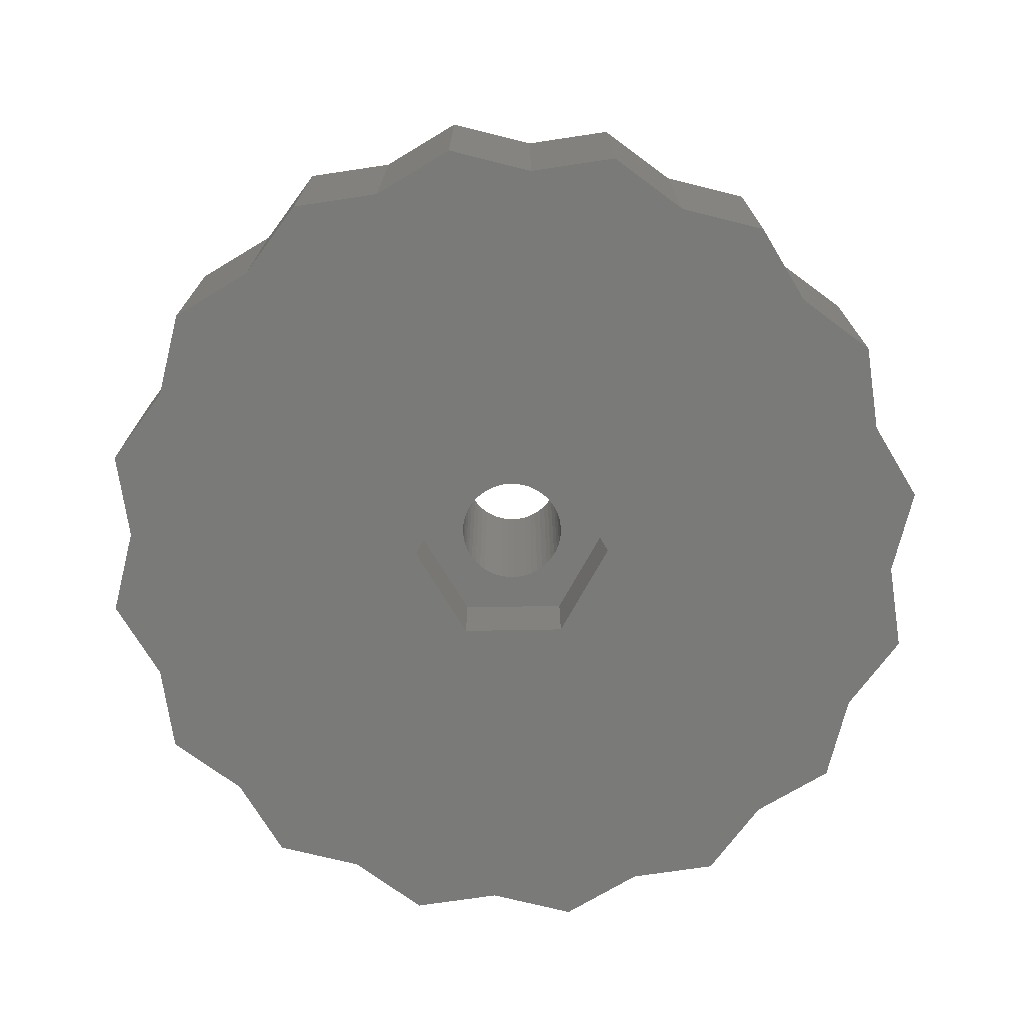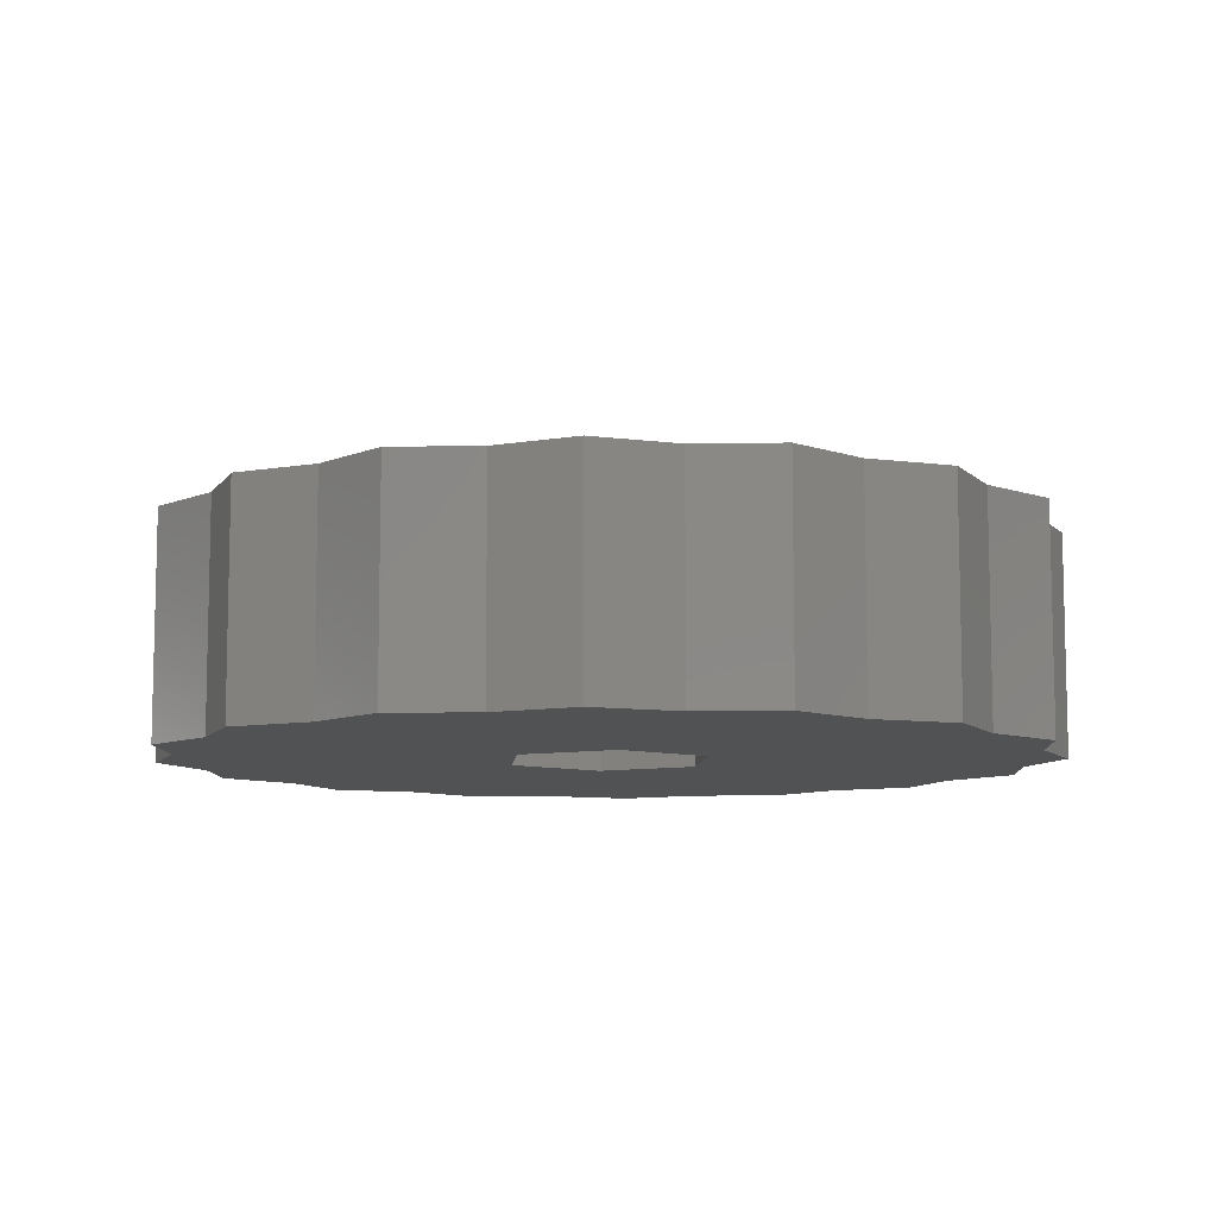
<metadata>
{"format":"stl","ext":"stl","renderer":"f3d","projection":"perspective","resolution":1024,"background":"white","views":[{"elev":-72.9,"azim":-59.0,"up":"+Z"},{"elev":-9.0,"azim":-154.9,"up":"+Z"}]}
</metadata>
<code>
# stl→obj: 376 verts, 752 faces
v 3.472 0.4387 1.5
v 3.39 0.8704 -1
v 3.39 0.8704 1.5
v 3.472 0.4387 -1
v 3.5 0 1.5
v 3.5 0 -1
v -1.082 -3.329 -1
v -0.6558 -3.438 1.5
v -1.082 -3.329 1.5
v -0.6558 -3.438 -1
v 1.082 -3.329 -1
v 1.49 -3.167 1.5
v 1.082 -3.329 1.5
v 1.49 -3.167 -1
v 3.067 1.686 1.5
v 2.832 2.057 -1
v 2.832 2.057 1.5
v 3.067 1.686 -1
v 2.231 2.697 -1
v 1.875 2.955 1.5
v 2.231 2.697 1.5
v 1.875 2.955 -1
v 0.6558 -3.438 -1
v 0.6558 -3.438 1.5
v 3.254 -1.288 1.5
v 3.39 -0.8704 -1
v 3.39 -0.8704 1.5
v 3.254 -1.288 -1
v 1.49 3.167 -1
v 1.082 3.329 1.5
v 1.49 3.167 1.5
v 1.082 3.329 -1
v 2.832 -2.057 1.5
v 3.067 -1.686 -1
v 3.067 -1.686 1.5
v 2.832 -2.057 -1
v 2.551 -2.396 1.5
v 2.551 -2.396 -1
v 0.2198 3.493 -1
v -0.2198 3.493 1.5
v 0.2198 3.493 1.5
v -0.2198 3.493 -1
v 3.254 1.288 1.5
v 3.254 1.288 -1
v 0.2198 -3.493 -1
v 0.2198 -3.493 1.5
v -0.2198 -3.493 1.5
v -0.2198 -3.493 -1
v -2.551 -2.396 -1
v -2.832 -2.057 1.5
v -2.832 -2.057 -1
v -2.551 -2.396 1.5
v -2.231 2.697 -1
v -2.551 2.396 1.5
v -2.231 2.697 1.5
v -2.551 2.396 -1
v -2.231 -2.697 -1
v -1.875 -2.955 1.5
v -2.231 -2.697 1.5
v -1.875 -2.955 -1
v 1.875 -2.955 1.5
v 1.875 -2.955 -1
v 0.6558 3.438 1.5
v 0.6558 3.438 -1
v -3.067 1.686 -1
v -2.832 2.057 1.5
v -2.832 2.057 -1
v -3.067 1.686 1.5
v -0.6558 3.438 1.5
v -0.6558 3.438 -1
v 3.472 -0.4387 1.5
v 3.472 -0.4387 -1
v -1.082 3.329 -1
v -1.49 3.167 1.5
v -1.082 3.329 1.5
v -1.49 3.167 -1
v -3.39 -0.8704 -1
v -3.472 -0.4387 1.5
v -3.472 -0.4387 -1
v -3.39 -0.8704 1.5
v -3.067 -1.686 -1
v -3.254 -1.288 1.5
v -3.254 -1.288 -1
v -3.067 -1.686 1.5
v -3.39 0.8704 -1
v -3.254 1.288 1.5
v -3.254 1.288 -1
v -3.39 0.8704 1.5
v 2.551 2.396 -1
v 2.551 2.396 1.5
v -3.5 0 1.5
v -3.5 0 -1
v -1.875 2.955 1.5
v -1.875 2.955 -1
v -3.472 0.4387 1.5
v -3.472 0.4387 -1
v -1.49 -3.167 -1
v -1.49 -3.167 1.5
v 2.231 -2.697 1.5
v 2.231 -2.697 -1
v 2.5 0 1.5
v 2.48 0.3133 1.5
v 2.421 0.6217 1.5
v 2.48 -0.3133 1.5
v 2.324 0.9203 1.5
v 2.191 1.204 1.5
v 2.421 -0.6217 1.5
v 2.023 1.469 1.5
v 2.324 -0.9203 1.5
v 1.822 1.711 1.5
v 1.594 1.926 1.5
v 1.34 2.111 1.5
v 1.064 2.262 1.5
v 0.7725 2.378 1.5
v 0.4685 2.456 1.5
v 0.157 2.495 1.5
v -0.157 2.495 1.5
v -0.4685 2.456 1.5
v -0.7725 2.378 1.5
v -1.064 2.262 1.5
v -1.34 2.111 1.5
v -1.594 1.926 1.5
v -1.822 1.711 1.5
v -2.023 1.469 1.5
v -2.191 1.204 1.5
v -2.324 0.9203 1.5
v 2.191 -1.204 1.5
v 2.023 -1.469 1.5
v 1.822 -1.711 1.5
v 1.594 -1.926 1.5
v 1.34 -2.111 1.5
v 1.064 -2.262 1.5
v 0.7725 -2.378 1.5
v 0.4685 -2.456 1.5
v 0.157 -2.495 1.5
v -0.157 -2.495 1.5
v -0.4685 -2.456 1.5
v -0.7725 -2.378 1.5
v -1.064 -2.262 1.5
v -1.34 -2.111 1.5
v -1.594 -1.926 1.5
v -1.822 -1.711 1.5
v -2.023 -1.469 1.5
v -2.191 -1.204 1.5
v -2.324 -0.9203 1.5
v -2.421 -0.6217 1.5
v -2.48 -0.3133 1.5
v -2.5 0 1.5
v -2.421 0.6217 1.5
v -2.48 0.3133 1.5
v 1.405 -7.367 -2
v 2.318 -7.133 -1
v 1.405 -7.367 -1
v 2.318 -7.133 -2
v 7.441 0.94 -1
v 7.264 1.865 -2
v 7.264 1.865 -1
v 7.441 0.94 -2
v 7.5 0 -1
v 7.5 0 -2
v 6.973 2.761 -2
v 6.973 2.761 -1
v -7.264 -1.865 -2
v -7.441 -0.94 -1
v -7.441 -0.94 -2
v -7.264 -1.865 -1
v -3.193 6.786 -2
v -4.019 6.332 -1
v -3.193 6.786 -1
v -4.019 6.332 -2
v 3.193 6.786 -2
v 2.318 7.133 -1
v 3.193 6.786 -1
v 2.318 7.133 -2
v -2.318 -7.133 -2
v -1.405 -7.367 -1
v -2.318 -7.133 -1
v -1.405 -7.367 -2
v -7.264 1.865 -2
v -6.973 2.761 -1
v -6.973 2.761 -2
v -7.264 1.865 -1
v -0.4709 -7.485 -1
v -0.4709 -7.485 -2
v 0.4709 -7.485 -2
v 0.4709 -7.485 -1
v -4.019 -6.332 -2
v -3.193 -6.786 -1
v -4.019 -6.332 -1
v -3.193 -6.786 -2
v 6.572 3.613 -2
v 6.572 3.613 -1
v -0.4709 7.485 -2
v -1.405 7.367 -1
v -0.4709 7.485 -1
v -1.405 7.367 -2
v 7.441 -0.94 -1
v 7.264 -1.865 -1
v 6.068 4.408 -1
v 5.467 5.134 -1
v 6.973 -2.761 -1
v 4.781 5.779 -1
v 4.019 6.332 -1
v 6.572 -3.613 -1
v 1.405 7.367 -1
v 0.4709 7.485 -1
v -2.318 7.133 -1
v -4.781 5.779 -1
v -5.467 5.134 -1
v -6.068 4.408 -1
v -6.572 3.613 -1
v 6.068 -4.408 -1
v 5.467 -5.134 -1
v 4.781 -5.779 -1
v 4.019 -6.332 -1
v 3.193 -6.786 -1
v -4.781 -5.779 -1
v -5.467 -5.134 -1
v -6.068 -4.408 -1
v -6.572 -3.613 -1
v -6.973 -2.761 -1
v -7.441 0.94 -1
v -7.5 0 -1
v -7.5 0 -2
v -7.441 0.94 -2
v 4.781 5.779 -2
v 4.019 6.332 -2
v -2.318 7.133 -2
v 6.068 4.408 -2
v -4.781 5.779 -2
v -5.467 5.134 -2
v 6.572 -3.613 -2
v 6.068 -4.408 -2
v 3.193 -6.786 -2
v -6.572 -3.613 -2
v -6.973 -2.761 -2
v 5.467 5.134 -2
v 7.441 -0.94 -2
v 0.4709 7.485 -2
v 1.405 7.367 -2
v 6.973 -2.761 -2
v 7.264 -1.865 -2
v -5.467 -5.134 -2
v -6.068 -4.408 -2
v 4.019 -6.332 -2
v -6.572 3.613 -2
v 4.781 -5.779 -2
v 5.467 -5.134 -2
v -6.068 4.408 -2
v -4.781 -5.779 -2
v 0.7725 -2.378 -8.5
v 0.4685 -2.456 -8.5
v 2.48 0.3133 -8.5
v 2.421 0.6217 -8.5
v 2.5 0 -8.5
v 2.324 0.9203 -8.5
v 0.7725 2.378 -8.5
v 1.064 2.262 -8.5
v -2.324 0.9203 -8.5
v -2.421 0.6217 -8.5
v -2.023 -1.469 -8.5
v -1.822 -1.711 -8.5
v 2.48 -0.3133 -8.5
v 2.191 1.204 -8.5
v -0.4685 2.456 -8.5
v -0.157 2.495 -8.5
v 0.157 2.495 -8.5
v 0.4685 2.456 -8.5
v 1.594 -1.926 -8.5
v 1.34 -2.111 -8.5
v -1.34 -2.111 -8.5
v -1.594 -1.926 -8.5
v -1.822 1.711 -8.5
v -1.594 1.926 -8.5
v 2.421 -0.6217 -8.5
v 1.064 -2.262 -8.5
v 1.822 -1.711 -8.5
v 1.34 2.111 -8.5
v 1.594 1.926 -8.5
v -1.064 2.262 -8.5
v -0.7725 2.378 -8.5
v 2.023 1.469 -8.5
v -0.4685 -2.456 -8.5
v -0.7725 -2.378 -8.5
v -1.34 2.111 -8.5
v 0.157 -2.495 -8.5
v 1.822 1.711 -8.5
v 2.023 -1.469 -8.5
v -2.421 -0.6217 -8.5
v -2.324 -0.9203 -8.5
v 2.324 -0.9203 -8.5
v -1.064 -2.262 -8.5
v 2.191 -1.204 -8.5
v -2.5 0 -8.5
v -2.48 -0.3133 -8.5
v -0.157 -2.495 -8.5
v -2.191 -1.204 -8.5
v -2.48 0.3133 -8.5
v -2.023 1.469 -8.5
v -2.191 1.204 -8.5
v -14.14 -14.14 -12
v -15.66 -10.47 -2
v -15.66 -10.47 -12
v -14.14 -14.14 -2
v -18.48 -3.675 -12
v -20 0 -2
v -20 0 -12
v -18.48 -3.675 -2
v 3.675 18.48 -12
v 0 20 -2
v 3.675 18.48 -2
v 0 20 -12
v 14.14 14.14 -12
v 10.47 15.66 -2
v 14.14 14.14 -2
v 10.47 15.66 -12
v 15.66 10.47 -2
v 15.66 10.47 -12
v 20 0 -2
v 18.48 3.675 -12
v 18.48 3.675 -2
v 20 0 -12
v 14.14 -14.14 -2
v 15.66 -10.47 -12
v 15.66 -10.47 -2
v 14.14 -14.14 -12
v 18.48 -3.675 -2
v 18.48 -3.675 -12
v -10.47 -15.66 -2
v -10.47 -15.66 -12
v -3.675 -18.48 -12
v 0 -20 -2
v -3.675 -18.48 -2
v 0 -20 -12
v -18.48 3.675 -2
v -18.48 3.675 -12
v -15.66 10.47 -12
v -14.14 14.14 -2
v -14.14 14.14 -12
v -15.66 10.47 -2
v 10.47 -15.66 -12
v 10.47 -15.66 -2
v 3.675 -18.48 -2
v 3.675 -18.48 -12
v 18.48 7.654 -2
v 7.654 18.48 -2
v 18.48 -7.654 -2
v -3.675 18.48 -2
v -10.47 15.66 -2
v -7.654 18.48 -2
v 7.654 -18.48 -2
v -7.654 -18.48 -2
v -18.48 7.654 -2
v -18.48 -7.654 -2
v -3.675 18.48 -12
v -10.47 15.66 -12
v 18.48 -7.654 -12
v 4.75 0 -12
v 18.48 7.654 -12
v 2.375 -4.114 -12
v 2.375 4.114 -12
v 7.654 -18.48 -12
v -2.375 -4.114 -12
v -7.654 -18.48 -12
v 7.654 18.48 -12
v -2.375 4.114 -12
v -4.75 0 -12
v -7.654 18.48 -12
v -18.48 -7.654 -12
v -18.48 7.654 -12
v -2.375 -4.114 -8.5
v 2.375 -4.114 -8.5
v 4.75 0 -8.5
v 2.375 4.114 -8.5
v -2.375 4.114 -8.5
v -4.75 0 -8.5
f 1 2 3
f 2 1 4
f 5 4 1
f 4 5 6
f 7 8 9
f 8 7 10
f 11 12 13
f 12 11 14
f 15 16 17
f 16 15 18
f 19 20 21
f 20 19 22
f 23 13 24
f 13 23 11
f 25 26 27
f 26 25 28
f 29 30 31
f 30 29 32
f 33 34 35
f 34 33 36
f 37 36 33
f 36 37 38
f 39 40 41
f 40 39 42
f 43 18 15
f 18 43 44
f 45 24 46
f 24 45 23
f 10 47 8
f 47 10 48
f 49 50 51
f 50 49 52
f 53 54 55
f 54 53 56
f 57 58 59
f 58 57 60
f 49 59 52
f 59 49 57
f 14 61 12
f 61 14 62
f 32 63 30
f 63 32 64
f 65 66 67
f 66 65 68
f 42 69 40
f 69 42 70
f 71 6 5
f 6 71 72
f 73 74 75
f 74 73 76
f 77 78 79
f 78 77 80
f 27 72 71
f 72 27 26
f 81 82 83
f 82 81 84
f 85 86 87
f 86 85 88
f 70 75 69
f 75 70 73
f 48 46 47
f 46 48 45
f 51 84 81
f 84 51 50
f 35 28 25
f 28 35 34
f 89 21 90
f 21 89 19
f 22 31 20
f 31 22 29
f 3 44 43
f 44 3 2
f 17 89 90
f 89 17 16
f 79 91 92
f 91 79 78
f 83 80 77
f 80 83 82
f 76 93 74
f 93 76 94
f 92 95 96
f 95 92 91
f 97 9 98
f 9 97 7
f 62 99 61
f 99 62 100
f 64 41 63
f 41 64 39
f 67 54 56
f 54 67 66
f 96 88 85
f 88 96 95
f 100 37 99
f 37 100 38
f 94 55 93
f 55 94 53
f 60 98 58
f 98 60 97
f 87 68 65
f 68 87 86
f 101 5 1
f 102 1 3
f 5 101 71
f 103 3 43
f 104 71 101
f 105 43 15
f 71 104 27
f 106 15 17
f 107 27 104
f 108 17 90
f 27 107 25
f 109 25 107
f 1 102 101
f 3 103 102
f 43 105 103
f 110 90 21
f 15 106 105
f 17 108 106
f 111 21 20
f 90 110 108
f 21 111 110
f 112 20 31
f 20 112 111
f 113 31 30
f 31 113 112
f 30 114 113
f 63 114 30
f 63 115 114
f 41 115 63
f 41 116 115
f 41 117 116
f 40 117 41
f 40 118 117
f 69 118 40
f 69 119 118
f 75 119 69
f 119 75 120
f 74 120 75
f 120 74 121
f 93 121 74
f 121 93 122
f 55 122 93
f 122 55 123
f 54 123 55
f 123 54 124
f 66 124 54
f 124 66 125
f 68 125 66
f 86 126 68
f 125 68 126
f 25 109 35
f 127 35 109
f 35 127 33
f 128 33 127
f 33 128 37
f 129 37 128
f 37 129 99
f 130 99 129
f 99 130 61
f 131 61 130
f 61 131 12
f 132 12 131
f 12 132 13
f 133 13 132
f 133 24 13
f 134 24 133
f 134 46 24
f 135 46 134
f 136 46 135
f 136 47 46
f 137 47 136
f 137 8 47
f 138 8 137
f 9 138 139
f 138 9 8
f 98 139 140
f 139 98 9
f 58 140 141
f 59 141 142
f 140 58 98
f 52 142 143
f 50 143 144
f 141 59 58
f 84 144 145
f 82 145 146
f 80 146 147
f 142 52 59
f 78 147 148
f 126 86 149
f 88 149 86
f 143 50 52
f 149 88 150
f 144 84 50
f 95 150 88
f 145 82 84
f 150 95 148
f 146 80 82
f 91 148 95
f 147 78 80
f 148 91 78
f 151 152 153
f 152 151 154
f 155 156 157
f 156 155 158
f 159 158 155
f 158 159 160
f 157 161 162
f 161 157 156
f 163 164 165
f 164 163 166
f 167 168 169
f 168 167 170
f 171 172 173
f 172 171 174
f 175 176 177
f 176 175 178
f 179 180 181
f 180 179 182
f 178 183 176
f 183 178 184
f 185 153 186
f 153 185 151
f 187 188 189
f 188 187 190
f 162 191 192
f 191 162 161
f 193 194 195
f 194 193 196
f 6 159 155
f 4 155 157
f 159 6 197
f 2 157 162
f 72 197 6
f 44 162 192
f 197 72 198
f 18 192 199
f 26 198 72
f 16 199 200
f 198 26 201
f 89 200 202
f 28 201 26
f 19 202 203
f 201 28 204
f 34 204 28
f 155 4 6
f 157 2 4
f 162 44 2
f 22 203 173
f 192 18 44
f 199 16 18
f 200 89 16
f 29 173 172
f 202 19 89
f 203 22 19
f 173 29 22
f 32 172 205
f 172 32 29
f 205 64 32
f 206 64 205
f 206 39 64
f 206 42 39
f 195 42 206
f 195 70 42
f 194 70 195
f 70 194 73
f 207 73 194
f 73 207 76
f 169 76 207
f 76 169 94
f 168 94 169
f 94 168 53
f 208 53 168
f 53 208 56
f 209 56 208
f 56 209 67
f 210 67 209
f 67 210 65
f 211 65 210
f 204 34 212
f 36 212 34
f 212 36 213
f 38 213 36
f 213 38 214
f 100 214 38
f 214 100 215
f 62 215 100
f 215 62 216
f 14 216 62
f 216 14 152
f 11 152 14
f 152 11 153
f 23 153 11
f 23 186 153
f 45 186 23
f 48 186 45
f 48 183 186
f 10 183 48
f 176 10 7
f 10 176 183
f 177 7 97
f 188 97 60
f 189 60 57
f 7 177 176
f 217 57 49
f 218 49 51
f 219 51 81
f 97 188 177
f 220 81 83
f 221 83 77
f 166 77 79
f 164 79 92
f 65 211 87
f 60 189 188
f 180 87 211
f 57 217 189
f 87 180 85
f 49 218 217
f 182 85 180
f 51 219 218
f 85 182 96
f 81 220 219
f 222 96 182
f 83 221 220
f 96 222 92
f 77 166 221
f 223 92 222
f 79 164 166
f 92 223 164
f 224 222 225
f 222 224 223
f 226 203 202
f 203 226 227
f 228 169 207
f 169 228 167
f 192 229 199
f 229 192 191
f 230 209 208
f 209 230 231
f 212 232 204
f 232 212 233
f 196 207 194
f 207 196 228
f 154 216 152
f 216 154 234
f 235 221 236
f 221 235 220
f 170 208 168
f 208 170 230
f 199 237 200
f 237 199 229
f 227 173 203
f 173 227 171
f 197 160 159
f 160 197 238
f 190 177 188
f 177 190 175
f 237 202 200
f 202 237 226
f 239 195 206
f 195 239 193
f 240 206 205
f 206 240 239
f 204 241 201
f 241 204 232
f 201 242 198
f 242 201 241
f 198 238 197
f 238 198 242
f 243 219 244
f 219 243 218
f 234 215 216
f 215 234 245
f 181 211 246
f 211 181 180
f 247 213 214
f 213 247 248
f 245 214 215
f 214 245 247
f 236 166 163
f 166 236 221
f 174 205 172
f 205 174 240
f 225 182 179
f 182 225 222
f 246 210 249
f 210 246 211
f 250 189 217
f 189 250 187
f 213 233 212
f 233 213 248
f 243 217 218
f 217 243 250
f 249 209 231
f 209 249 210
f 184 186 183
f 186 184 185
f 244 220 235
f 220 244 219
f 165 223 224
f 223 165 164
f 251 134 133
f 134 251 252
f 253 103 254
f 103 253 102
f 255 102 253
f 102 255 101
f 254 105 256
f 105 254 103
f 257 113 114
f 113 257 258
f 149 259 126
f 259 149 260
f 142 261 143
f 261 142 262
f 263 101 255
f 101 263 104
f 256 106 264
f 106 256 105
f 265 117 118
f 117 265 266
f 267 115 116
f 115 267 268
f 269 131 130
f 131 269 270
f 271 141 140
f 141 271 272
f 273 122 123
f 122 273 274
f 275 104 263
f 104 275 107
f 276 133 132
f 133 276 251
f 266 116 117
f 116 266 267
f 277 130 129
f 130 277 269
f 278 111 112
f 111 278 279
f 280 119 120
f 119 280 281
f 264 108 282
f 108 264 106
f 281 118 119
f 118 281 265
f 258 112 113
f 112 258 278
f 283 138 137
f 138 283 284
f 274 121 122
f 121 274 285
f 252 135 134
f 135 252 286
f 279 110 111
f 110 279 287
f 277 128 288
f 128 277 129
f 145 289 146
f 289 145 290
f 282 110 287
f 110 282 108
f 291 107 275
f 107 291 109
f 284 139 138
f 139 284 292
f 288 127 293
f 127 288 128
f 292 140 139
f 140 292 271
f 293 109 291
f 109 293 127
f 272 142 141
f 142 272 262
f 147 294 148
f 294 147 295
f 296 137 136
f 137 296 283
f 144 290 145
f 290 144 297
f 146 295 147
f 295 146 289
f 268 114 115
f 114 268 257
f 143 297 144
f 297 143 261
f 148 298 150
f 298 148 294
f 285 120 121
f 120 285 280
f 286 136 135
f 136 286 296
f 125 299 124
f 299 125 300
f 150 260 149
f 260 150 298
f 270 132 131
f 132 270 276
f 126 300 125
f 300 126 259
f 124 273 123
f 273 124 299
f 301 302 303
f 302 301 304
f 305 306 307
f 306 305 308
f 309 310 311
f 310 309 312
f 313 314 315
f 314 313 316
f 317 313 315
f 313 317 318
f 319 320 321
f 320 319 322
f 323 324 325
f 324 323 326
f 327 322 319
f 322 327 328
f 301 329 304
f 329 301 330
f 331 332 333
f 332 331 334
f 307 335 336
f 335 307 306
f 337 338 339
f 338 337 340
f 341 323 342
f 323 341 326
f 334 343 332
f 343 334 344
f 335 306 308
f 317 321 345
f 160 321 158
f 321 317 161
f 321 160 327
f 314 317 315
f 238 327 160
f 317 314 237
f 242 327 238
f 311 314 346
f 241 327 242
f 327 325 347
f 325 327 241
f 321 156 158
f 321 161 156
f 317 191 161
f 317 229 191
f 317 237 229
f 314 226 237
f 314 227 226
f 314 311 171
f 314 171 227
f 311 174 171
f 311 240 174
f 311 239 240
f 348 311 310
f 311 348 239
f 239 348 193
f 193 348 196
f 196 348 228
f 228 348 167
f 349 167 348
f 167 349 170
f 170 349 230
f 230 349 231
f 340 231 349
f 231 340 249
f 249 340 246
f 335 181 340
f 246 340 181
f 349 348 350
f 319 321 327
f 232 325 241
f 233 325 232
f 248 325 233
f 342 325 248
f 325 342 323
f 247 342 248
f 245 342 247
f 234 342 245
f 343 342 234
f 342 343 351
f 154 343 234
f 151 343 154
f 185 343 151
f 333 343 185
f 333 185 184
f 333 184 178
f 333 178 175
f 333 175 190
f 343 333 332
f 329 190 187
f 329 187 250
f 329 250 243
f 302 243 244
f 302 244 235
f 302 235 236
f 308 236 163
f 190 329 333
f 308 163 165
f 308 165 224
f 181 335 179
f 179 335 225
f 333 329 352
f 340 349 338
f 225 335 224
f 243 302 329
f 329 302 304
f 335 340 353
f 308 224 335
f 236 308 302
f 302 308 354
f 312 348 310
f 348 312 355
f 356 338 349
f 338 356 339
f 305 307 336
f 324 328 357
f 328 358 320
f 328 324 358
f 318 320 358
f 341 324 326
f 320 318 359
f 324 341 360
f 361 318 358
f 344 341 362
f 316 318 361
f 318 316 313
f 341 344 360
f 324 360 358
f 331 344 334
f 344 331 360
f 360 331 363
f 330 363 331
f 330 331 364
f 322 328 320
f 309 316 361
f 316 309 365
f 355 309 361
f 355 361 366
f 309 355 312
f 337 366 367
f 303 363 330
f 363 303 367
f 366 356 355
f 355 356 368
f 303 330 301
f 305 367 303
f 366 337 356
f 356 337 339
f 305 303 369
f 336 367 305
f 367 336 337
f 337 336 370
f 364 329 330
f 329 364 352
f 303 354 369
f 354 303 302
f 355 350 348
f 350 355 368
f 365 311 346
f 311 365 309
f 314 365 346
f 365 314 316
f 345 318 317
f 318 345 359
f 347 328 327
f 328 347 357
f 321 359 345
f 359 321 320
f 364 333 352
f 333 364 331
f 344 351 343
f 351 344 362
f 369 308 305
f 308 369 354
f 336 353 370
f 353 336 335
f 325 357 347
f 357 325 324
f 351 341 342
f 341 351 362
f 356 350 368
f 350 356 349
f 370 340 337
f 340 370 353
f 360 371 372
f 371 360 363
f 360 373 358
f 373 360 372
f 366 374 375
f 374 366 361
f 358 374 361
f 374 358 373
f 376 366 375
f 366 376 367
f 371 367 376
f 367 371 363
f 373 263 255
f 373 275 263
f 293 373 372
f 373 291 275
f 373 293 291
f 372 288 293
f 372 277 288
f 372 269 277
f 372 270 269
f 372 276 270
f 372 251 276
f 372 252 251
f 372 286 252
f 372 296 286
f 371 296 372
f 296 371 283
f 283 371 284
f 284 371 292
f 371 271 292
f 371 272 271
f 371 262 272
f 371 261 262
f 371 297 261
f 376 297 371
f 297 376 290
f 290 376 289
f 289 376 295
f 295 376 294
f 253 373 255
f 254 373 253
f 256 373 254
f 264 373 256
f 373 264 374
f 282 374 264
f 287 374 282
f 279 374 287
f 278 374 279
f 258 374 278
f 257 374 258
f 268 374 257
f 267 374 268
f 266 374 267
f 375 266 265
f 375 265 281
f 375 281 280
f 266 375 374
f 285 375 280
f 274 375 285
f 273 375 274
f 299 375 273
f 300 375 299
f 376 300 259
f 376 259 260
f 376 260 298
f 376 298 294
f 300 376 375

</code>
